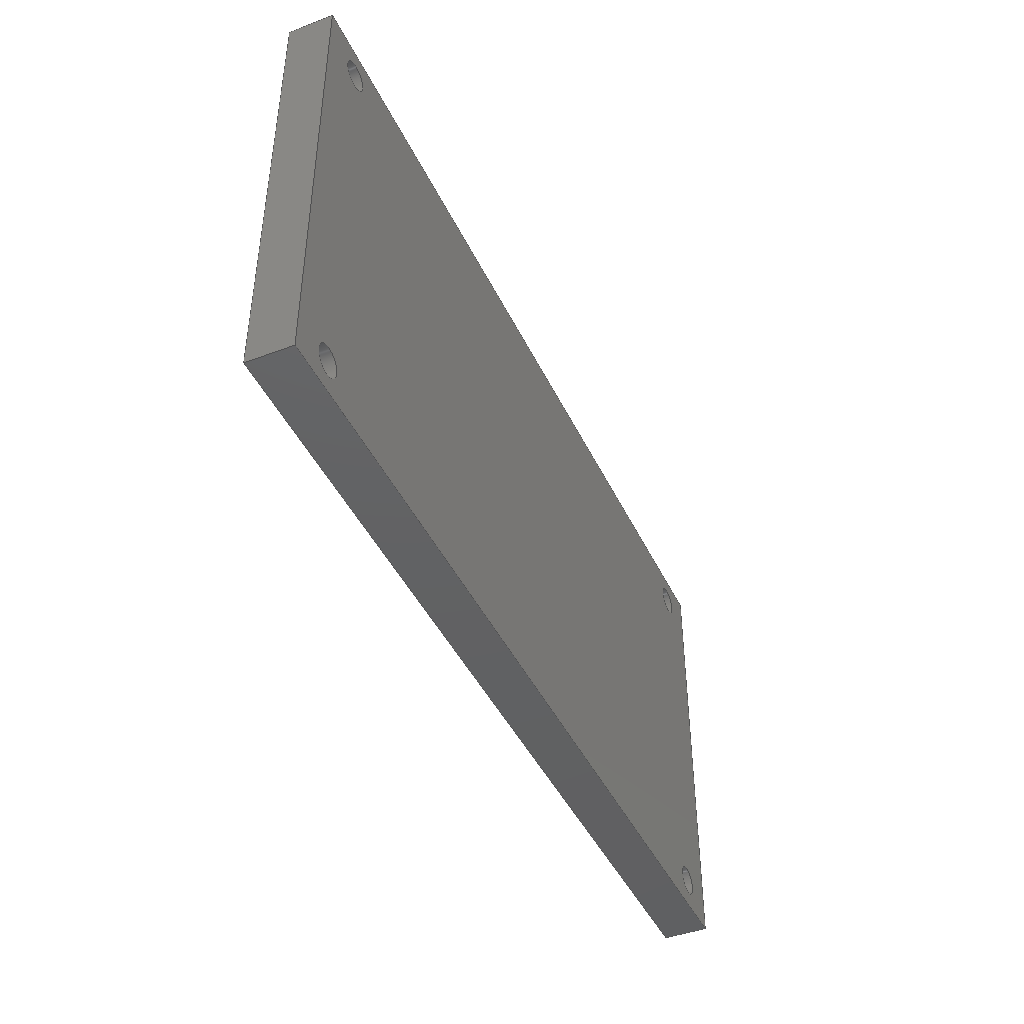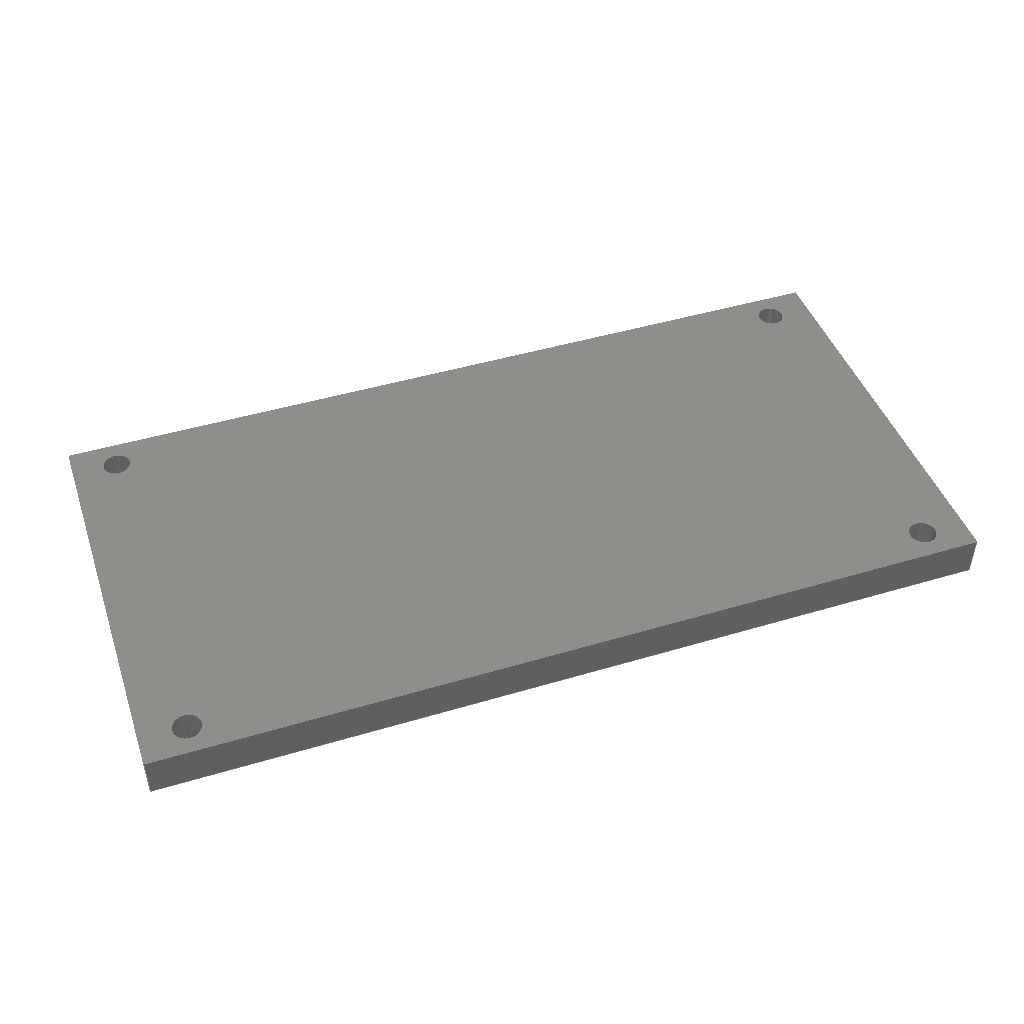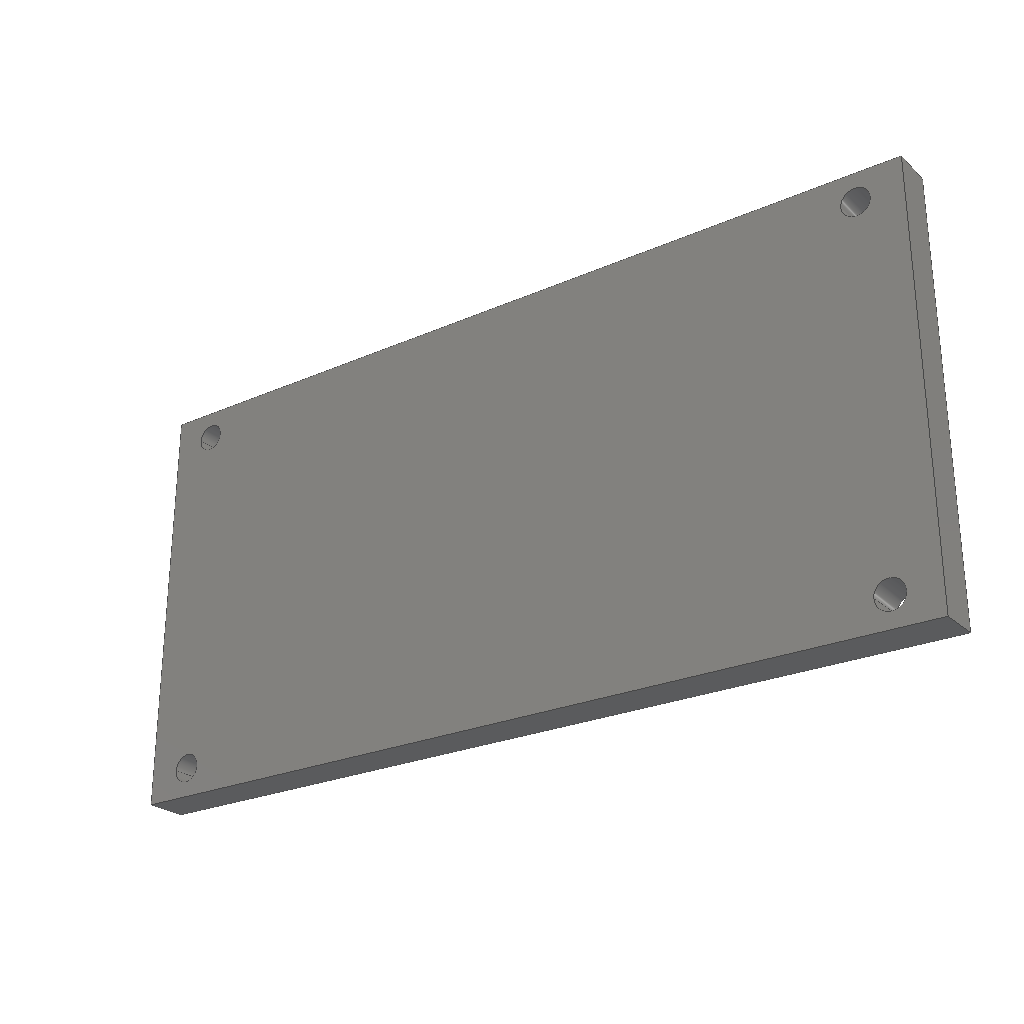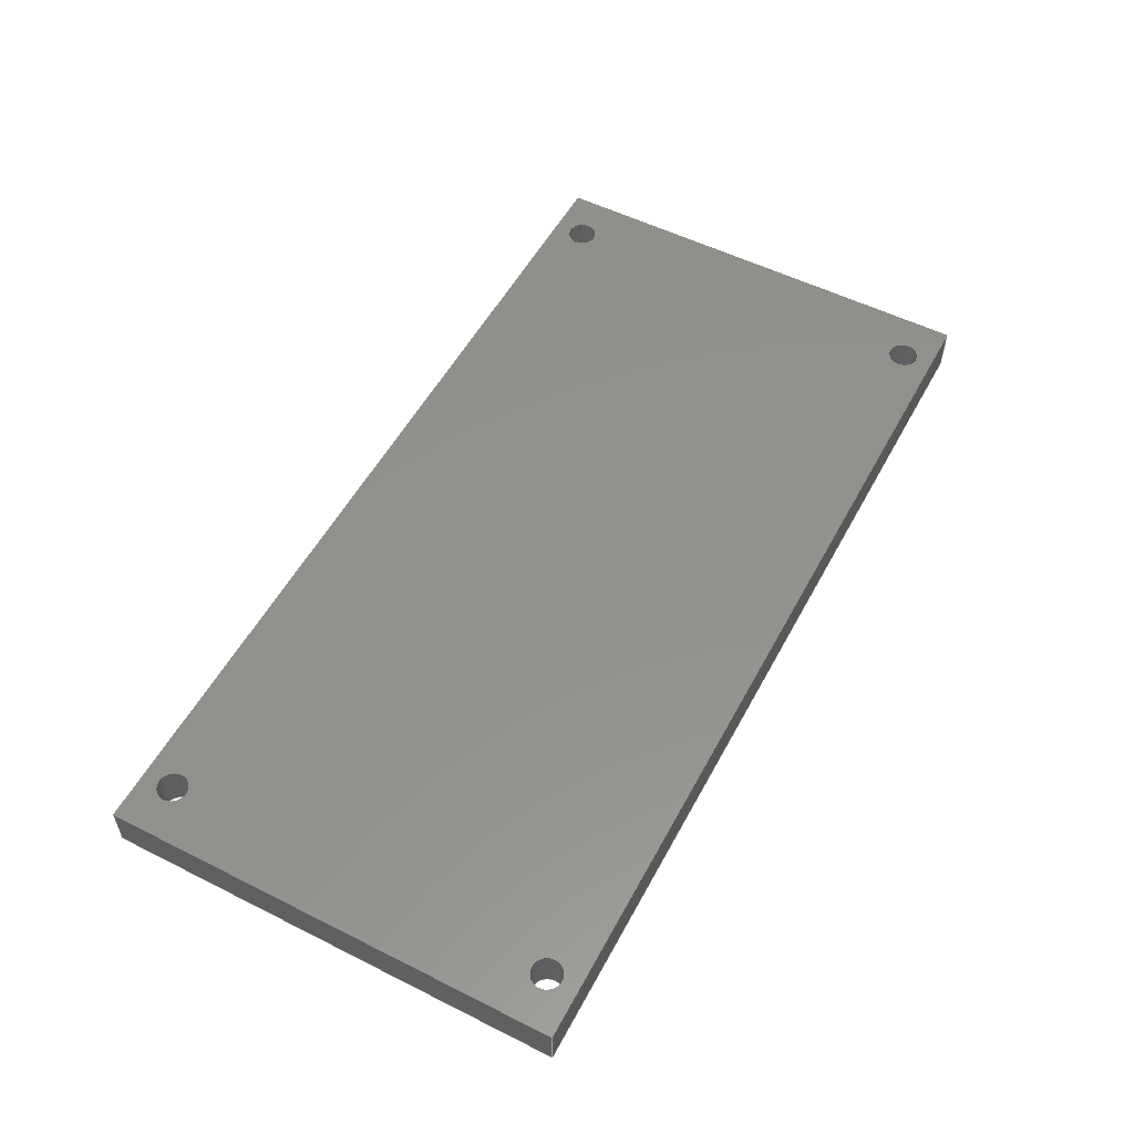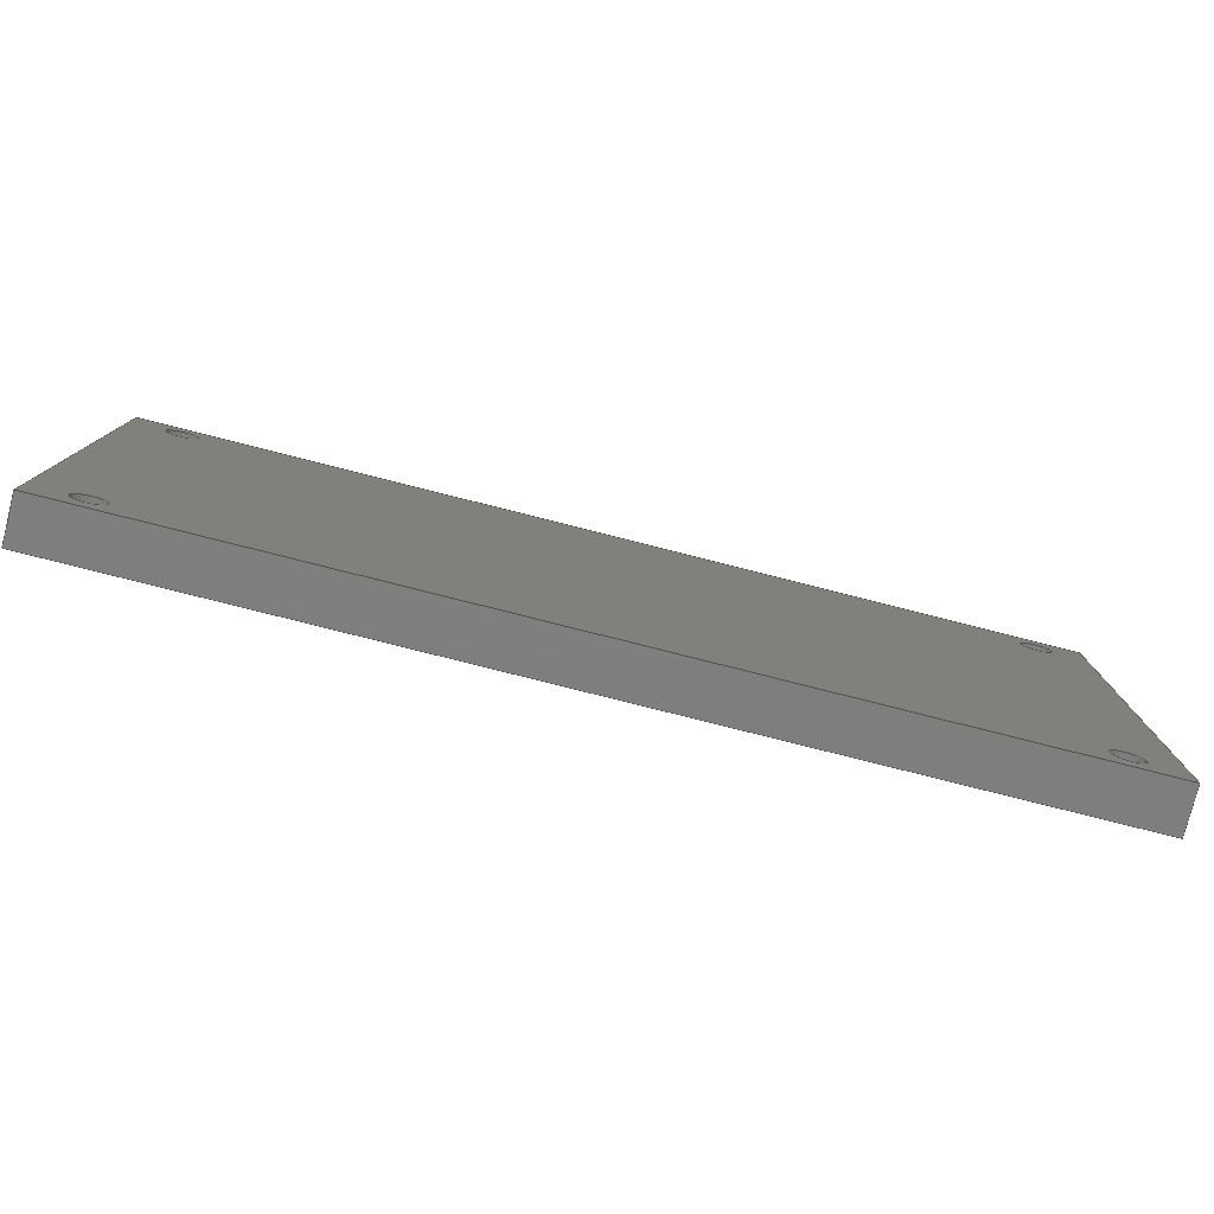
<metadata>
{"format":"iges","ext":"iges","renderer":"f3d","projection":"perspective","resolution":1024,"background":"white","views":[{"elev":-43.5,"azim":114.1,"up":"+Y"},{"elev":45.6,"azim":161.0,"up":"+Z"},{"elev":-25.2,"azim":-144.4,"up":"+Y"},{"elev":54.3,"azim":118.0,"up":"+Z"},{"elev":-78.7,"azim":165.8,"up":"+Y"}]}
</metadata>
<code>

,,16H_ELECTRONICS.ipt,27HNo Iges File Name specified,22HAutodesk Invento
r 2013,37HAutoDesk Inventor Iges Exporter R2013,32,38,6,99,15,16H_ELECTR
ONICS.ipt,1D0,2,2HMM,1,0.08D0,15H2.013e+07,0.01D0,1e+04D0,8Hempl
oyee,,11,0,,;
     406       1       0       0       1       0       0       000000000
     406       0       0       1       3                               0
     120       2       0       0       0       0       0       000010000
     120       0       0       1       0                               0
     110       3       0       0       0       0       0       000010000
     110       0       0       2       0                               0
     110       5       0       0       0       0       0       001010000
     110       0       0       2       0                               0
     504       7       0       0       0       0       0       000010001
     504       0       0       5       1                               0
     502      12       0       0       0       0       0       000010000
     502       0       0       7       1                               0
     100      19       0       0       0       0      15       000010000
     100       0       0       2       0                               0
     124      21       0       0       0       0       0       000000000
     124       0       0       2       0                               0
     508      23       0       0       0       0       0       000010000
     508       0       0       1       1                               0
     100      24       0       0       0       0      21       000010000
     100       0       0       1       0                               0
     124      25       0       0       0       0       0       000000000
     124       0       0       2       0                               0
     508      27       0       0       0       0       0       000010000
     508       0       0       1       1                               0
     510      28       0       0       0       0       0       000010000
     510       0    -203       1       1                               0
     120      29       0       0       0       0       0       000010000
     120       0       0       1       0                               0
     110      30       0       0       0       0       0       000010000
     110       0       0       2       0                               0
     110      32       0       0       0       0       0       001010000
     110       0       0       2       0                               0
     100      34       0       0       0       0      35       000010000
     100       0       0       2       0                               0
     124      36       0       0       0       0       0       000000000
     124       0       0       2       0                               0
     508      38       0       0       0       0       0       000010000
     508       0       0       1       1                               0
     100      39       0       0       0       0      41       000010000
     100       0       0       1       0                               0
     124      40       0       0       0       0       0       000000000
     124       0       0       2       0                               0
     508      42       0       0       0       0       0       000010000
     508       0       0       1       1                               0
     510      43       0       0       0       0       0       000010000
     510       0    -203       1       1                               0
     120      44       0       0       0       0       0       000010000
     120       0       0       1       0                               0
     110      45       0       0       0       0       0       000010000
     110       0       0       2       0                               0
     110      47       0       0       0       0       0       001010000
     110       0       0       2       0                               0
     100      49       0       0       0       0      55       000010000
     100       0       0       2       0                               0
     124      51       0       0       0       0       0       000000000
     124       0       0       2       0                               0
     508      53       0       0       0       0       0       000010000
     508       0       0       1       1                               0
     100      54       0       0       0       0      61       000010000
     100       0       0       1       0                               0
     124      55       0       0       0       0       0       000000000
     124       0       0       2       0                               0
     508      57       0       0       0       0       0       000010000
     508       0       0       1       1                               0
     510      58       0       0       0       0       0       000010000
     510       0    -203       1       1                               0
     120      59       0       0       0       0       0       000010000
     120       0       0       1       0                               0
     110      60       0       0       0       0       0       000010000
     110       0       0       2       0                               0
     110      62       0       0       0       0       0       001010000
     110       0       0       2       0                               0
     100      64       0       0       0       0      75       000010000
     100       0       0       2       0                               0
     124      66       0       0       0       0       0       000000000
     124       0       0       2       0                               0
     508      68       0       0       0       0       0       000010000
     508       0       0       1       1                               0
     100      69       0       0       0       0      81       000010000
     100       0       0       1       0                               0
     124      70       0       0       0       0       0       000000000
     124       0       0       2       0                               0
     508      72       0       0       0       0       0       000010000
     508       0       0       1       1                               0
     510      73       0       0       0       0       0       000010000
     510       0    -203       1       1                               0
     116      74       0       0       0       0       0       000010000
     116       0       0       1       0                               0
     123      75       0       0       0       0       0       000010200
     123       0       0       1       0                               0
     190      76       0       0       0       0       0       000010000
     190       0       0       1       1                               0
     123      77       0       0       0       0       0       000010200
     123       0       0       1       0                               0
     110      78       0       0       0       0       0       000010000
     110       0       0       1       0                               0
     110      79       0       0       0       0       0       000010000
     110       0       0       1       0                               0
     110      80       0       0       0       0       0       000010000
     110       0       0       1       0                               0
     110      81       0       0       0       0       0       000010000
     110       0       0       1       0                               0
     508      82       0       0       0       0       0       000010000
     508       0       0       1       1                               0
     510      83       0       0       0       0       0       000010000
     510       0    -203       1       1                               0
     116      84       0       0       0       0       0       000010000
     116       0       0       1       0                               0
     123      85       0       0       0       0       0       000010200
     123       0       0       1       0                               0
     190      86       0       0       0       0       0       000010000
     190       0       0       1       1                               0
     123      87       0       0       0       0       0       000010200
     123       0       0       1       0                               0
     110      88       0       0       0       0       0       000010000
     110       0       0       1       0                               0
     110      89       0       0       0       0       0       000010000
     110       0       0       1       0                               0
     110      90       0       0       0       0       0       000010000
     110       0       0       1       0                               0
     508      91       0       0       0       0       0       000010000
     508       0       0       1       1                               0
     510      92       0       0       0       0       0       000010000
     510       0    -203       1       1                               0
     116      93       0       0       0       0       0       000010000
     116       0       0       1       0                               0
     123      94       0       0       0       0       0       000010200
     123       0       0       1       0                               0
     190      95       0       0       0       0       0       000010000
     190       0       0       1       1                               0
     123      96       0       0       0       0       0       000010200
     123       0       0       1       0                               0
     110      97       0       0       0       0       0       000010000
     110       0       0       1       0                               0
     110      98       0       0       0       0       0       000010000
     110       0       0       1       0                               0
     110      99       0       0       0       0       0       000010000
     110       0       0       1       0                               0
     508     100       0       0       0       0       0       000010000
     508       0       0       1       1                               0
     510     101       0       0       0       0       0       000010000
     510       0    -203       1       1                               0
     116     102       0       0       0       0       0       000010000
     116       0       0       1       0                               0
     123     103       0       0       0       0       0       000010200
     123       0       0       1       0                               0
     190     104       0       0       0       0       0       000010000
     190       0       0       1       1                               0
     123     105       0       0       0       0       0       000010200
     123       0       0       1       0                               0
     110     106       0       0       0       0       0       000010000
     110       0       0       1       0                               0
     110     107       0       0       0       0       0       000010000
     110       0       0       1       0                               0
     508     108       0       0       0       0       0       000010000
     508       0       0       1       1                               0
     510     109       0       0       0       0       0       000010000
     510       0    -203       1       1                               0
     116     110       0       0       0       0       0       000010000
     116       0       0       1       0                               0
     123     111       0       0       0       0       0       000010200
     123       0       0       1       0                               0
     190     112       0       0       0       0       0       000010000
     190       0       0       1       1                               0
     123     113       0       0       0       0       0       000010200
     123       0       0       1       0                               0
     508     114       0       0       0       0       0       000010000
     508       0       0       1       1                               0
     508     115       0       0       0       0       0       000010000
     508       0       0       1       1                               0
     508     116       0       0       0       0       0       000010000
     508       0       0       1       1                               0
     508     117       0       0       0       0       0       000010000
     508       0       0       1       1                               0
     508     118       0       0       0       0       0       000010000
     508       0       0       1       1                               0
     510     119       0       0       0       0       0       000010000
     510       0    -203       1       1                               0
     116     120       0       0       0       0       0       000010000
     116       0       0       1       0                               0
     123     121       0       0       0       0       0       000010200
     123       0       0       1       0                               0
     190     122       0       0       0       0       0       000010000
     190       0       0       1       1                               0
     123     123       0       0       0       0       0       000010200
     123       0       0       1       0                               0
     508     124       0       0       0       0       0       000010000
     508       0       0       1       1                               0
     508     125       0       0       0       0       0       000010000
     508       0       0       1       1                               0
     508     126       0       0       0       0       0       000010000
     508       0       0       1       1                               0
     508     127       0       0       0       0       0       000010000
     508       0       0       1       1                               0
     508     128       0       0       0       0       0       000010000
     508       0       0       1       1                               0
     510     129       0       0       0       0       0       000010000
     510       0    -203       1       1                               0
     514     130       0       0       0       0       0       000010000
     514       0       0       1       1                               0
     186     131       0       0       1       0       0       000000000
     186       0       0       1       0                  Solid1       0
     314     132       0       0       0       0       0       000000000
     314       0       3       1       0                               0
406,2,0,12H_ELECTRONICS;                                               1
120,7,5,0D0,6.283D0;                                      3
110,47.04D0,-21.91D0,-108.7D0,47.04D0,-21.91D0,       5
5.25D0;                                                                5
110,45.34D0,-21.91D0,-108.7D0,45.34D0,-21.91D0,       7
-107.7D0;                                                   7
504,20,13,11,1,11,1,19,11,2,11,2,33,11,3,11,3,39,11,4,11,4,53,         9
11,5,11,5,59,11,6,11,6,73,11,7,11,7,79,11,8,11,8,95,11,9,11,10,        9
97,11,10,11,11,99,11,12,11,11,101,11,9,11,12,115,11,13,11,9,117,       9
11,14,11,12,119,11,13,11,14,133,11,15,11,13,135,11,16,11,14,137,       9
11,15,11,16,151,11,10,11,15,153,11,11,11,16;                           9
502,16,43.64D0,-21.91D0,0D0,47.04D0,-21.91D0,5D0,           11
-47.04D0,21.91D0,0D0,-43.64D0,21.91D0,5D0,43.64D0,         11
21.91D0,0D0,47.04D0,21.91D0,5D0,-47.04D0,-21.91D0,        11
0D0,-43.64D0,-21.91D0,5D0,-50.8D0,25.4D0,0D0,-50.8D0,        11
-25.4D0,0D0,-50.8D0,-25.4D0,5D0,-50.8D0,25.4D0,5D0,50.8D0,      11
25.4D0,0D0,50.8D0,25.4D0,5D0,50.8D0,-25.4D0,0D0,50.8D0,         11
-25.4D0,5D0;                                                        11
100,0D0,0D0,0D0,-1.7D0,2.082D-16,-1.7D0,              13
2.082D-16;                                                  13
124,1D0,0D0,0D0,45.34D0,0D0,1D0,0D0,-21.91D0,          15
0D0,0D0,1D0,0D0;                                              15
508,1,0,9,1,0,0;                                                      17
100,0D0,0D0,0D0,1.7D0,0D0,1.7D0,0D0;                        19
124,1D0,0D0,0D0,45.34D0,0D0,-1D0,0D0,-21.91D0,         21
0D0,0D0,-1D0,5D0;                                             21
508,1,0,9,2,0,0;                                                      23
510,3,2,1,17,23;                                                      25
120,31,29,0D0,6.283D0;                                   27
110,-43.64D0,21.91D0,-108.7D0,-43.64D0,21.91D0,      29
5.25D0;                                                               29
110,-45.34D0,21.91D0,-108.7D0,-45.34D0,21.91D0,      31
-107.7D0;                                                  31
100,0D0,0D0,0D0,-1.7D0,2.082D-16,-1.7D0,              33
2.082D-16;                                                  33
124,1D0,0D0,0D0,-45.34D0,0D0,1D0,0D0,21.91D0,          35
0D0,0D0,1D0,0D0;                                              35
508,1,0,9,3,0,0;                                                      37
100,0D0,0D0,0D0,1.7D0,0D0,1.7D0,0D0;                        39
124,1D0,0D0,0D0,-45.34D0,0D0,-1D0,0D0,21.91D0,         41
0D0,0D0,-1D0,5D0;                                             41
508,1,0,9,4,0,0;                                                      43
510,27,2,1,37,43;                                                     45
120,51,49,0D0,6.283D0;                                   47
110,47.04D0,21.91D0,-108.7D0,47.04D0,21.91D0,        49
5.25D0;                                                               49
110,45.34D0,21.91D0,-108.7D0,45.34D0,21.91D0,        51
-107.7D0;                                                  51
100,0D0,0D0,0D0,-1.7D0,2.082D-16,-1.7D0,              53
2.082D-16;                                                  53
124,1D0,0D0,0D0,45.34D0,0D0,1D0,0D0,21.91D0,           55
0D0,0D0,1D0,0D0;                                              55
508,1,0,9,5,0,0;                                                      57
100,0D0,0D0,0D0,1.7D0,0D0,1.7D0,0D0;                        59
124,1D0,0D0,0D0,45.34D0,0D0,-1D0,0D0,21.91D0,          61
0D0,0D0,-1D0,5D0;                                             61
508,1,0,9,6,0,0;                                                      63
510,47,2,1,57,63;                                                     65
120,71,69,0D0,6.283D0;                                   67
110,-43.64D0,-21.91D0,-108.7D0,-43.64D0,               69
-21.91D0,5.25D0;                                                    69
110,-45.34D0,-21.91D0,-108.7D0,-45.34D0,               71
-21.91D0,-107.7D0;                                       71
100,0D0,0D0,0D0,-1.7D0,2.082D-16,-1.7D0,              73
2.082D-16;                                                  73
124,1D0,0D0,0D0,-45.34D0,0D0,1D0,0D0,-21.91D0,         75
0D0,0D0,1D0,0D0;                                              75
508,1,0,9,7,0,0;                                                      77
100,0D0,0D0,0D0,1.7D0,0D0,1.7D0,0D0;                        79
124,1D0,0D0,0D0,-45.34D0,0D0,-1D0,0D0,-21.91D0,        81
0D0,0D0,-1D0,5D0;                                             81
508,1,0,9,8,0,0;                                                      83
510,67,2,1,77,83;                                                     85
116,-50.8D0,25.4D0,0D0,0;                                           87
123,-1D0,0D0,0D0;                                               89
190,87,89,93;                                                         91
123,0D0,-1D0,0D0;                                               93
110,-50.8D0,25.4D0,0D0,-50.8D0,-25.4D0,0D0;                       95
110,-50.8D0,-25.4D0,0D0,-50.8D0,-25.4D0,5D0;                      97
110,-50.8D0,25.4D0,5D0,-50.8D0,-25.4D0,5D0;                       99
110,-50.8D0,25.4D0,0D0,-50.8D0,25.4D0,5D0;                       101
508,4,0,9,9,1,0,0,9,10,1,0,0,9,11,0,0,0,9,12,0,0;                    103
510,91,1,1,103;                                                      105
116,50.8D0,25.4D0,0D0,0;                                           107
123,0D0,1D0,0D0;                                               109
190,107,109,113;                                                     111
123,-1D0,0D0,0D0;                                              113
110,50.8D0,25.4D0,0D0,-50.8D0,25.4D0,0D0;                        115
110,50.8D0,25.4D0,5D0,-50.8D0,25.4D0,5D0;                        117
110,50.8D0,25.4D0,0D0,50.8D0,25.4D0,5D0;                         119
508,4,0,9,13,1,0,0,9,12,1,0,0,9,14,0,0,0,9,15,0,0;                   121
510,111,1,1,121;                                                     123
116,50.8D0,-25.4D0,0D0,0;                                          125
123,1D0,0D0,0D0;                                               127
190,125,127,131;                                                     129
123,0D0,1D0,0D0;                                               131
110,50.8D0,-25.4D0,0D0,50.8D0,25.4D0,0D0;                        133
110,50.8D0,-25.4D0,5D0,50.8D0,25.4D0,5D0;                        135
110,50.8D0,-25.4D0,0D0,50.8D0,-25.4D0,5D0;                       137
508,4,0,9,16,1,0,0,9,15,1,0,0,9,17,0,0,0,9,18,0,0;                   139
510,129,1,1,139;                                                     141
116,-50.8D0,-25.4D0,0D0,0;                                         143
123,0D0,-1D0,0D0;                                              145
190,143,145,149;                                                     147
123,1D0,0D0,0D0;                                               149
110,-50.8D0,-25.4D0,0D0,50.8D0,-25.4D0,0D0;                      151
110,-50.8D0,-25.4D0,5D0,50.8D0,-25.4D0,5D0;                      153
508,4,0,9,19,1,0,0,9,18,1,0,0,9,20,0,0,0,9,10,0,0;                   155
510,147,1,1,155;                                                     157
116,0D0,0D0,5D0,0;                                             159
123,0D0,0D0,1D0;                                               161
190,159,161,165;                                                     163
123,1D0,0D0,0D0;                                               165
508,4,0,9,20,1,0,0,9,17,1,0,0,9,14,1,0,0,9,11,1,0;                   167
508,1,0,9,2,1,0;                                                     169
508,1,0,9,4,1,0;                                                     171
508,1,0,9,6,1,0;                                                     173
508,1,0,9,8,1,0;                                                     175
510,163,5,1,167,169,171,173,175;                                     177
116,0D0,0D0,0D0,0;                                             179
123,0D0,0D0,-1D0;                                              181
190,179,181,185;                                                     183
123,-1D0,0D0,0D0;                                              185
508,4,0,9,19,0,0,0,9,9,0,0,0,9,13,0,0,0,9,16,0,0;                    187
508,1,0,9,1,1,0;                                                     189
508,1,0,9,3,1,0;                                                     191
508,1,0,9,5,1,0;                                                     193
508,1,0,9,7,1,0;                                                     195
510,183,5,1,187,189,191,193,195;                                     197
514,10,25,1,45,1,65,1,85,1,105,1,123,1,141,1,157,1,177,1,197,1;      199
186,199,1,0;                                                         201
314,13D0,54D0,13D0,;       203
S      1G      4D    204P    132
</code>
